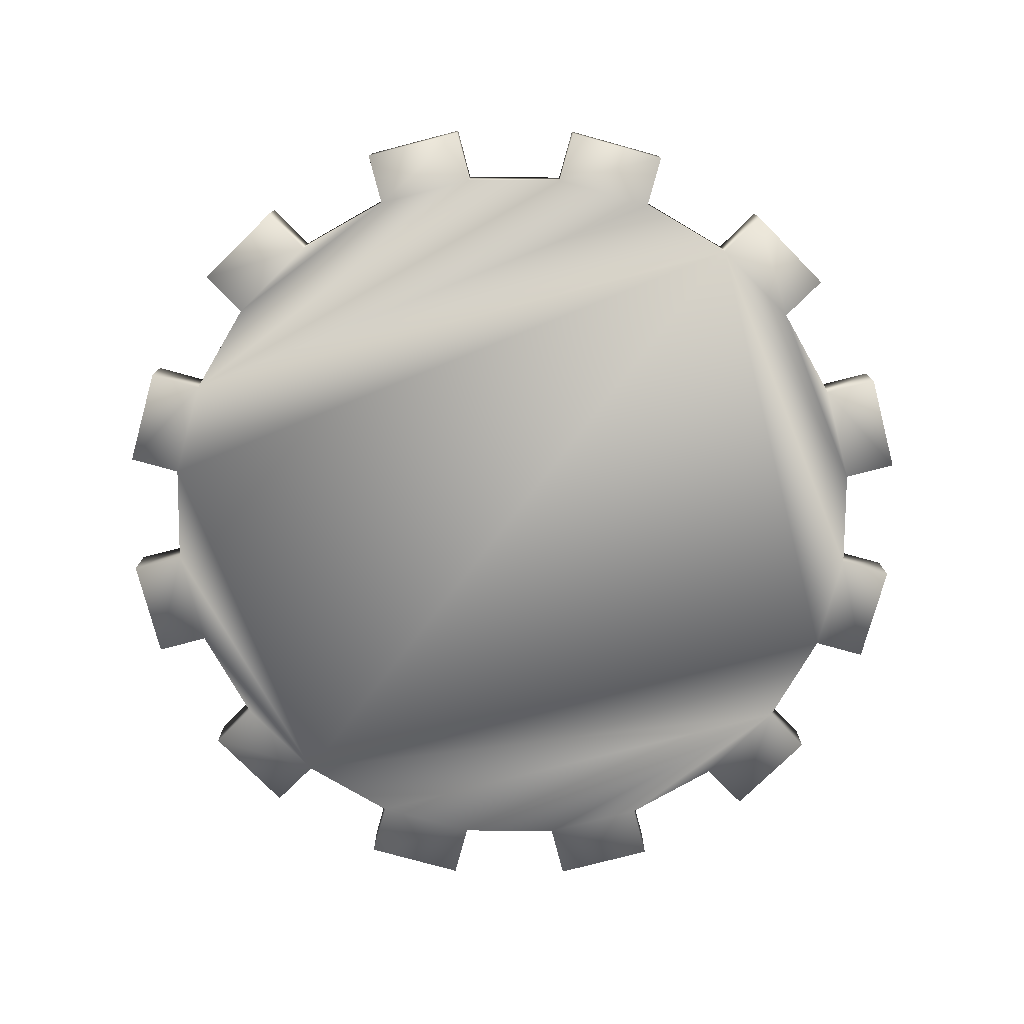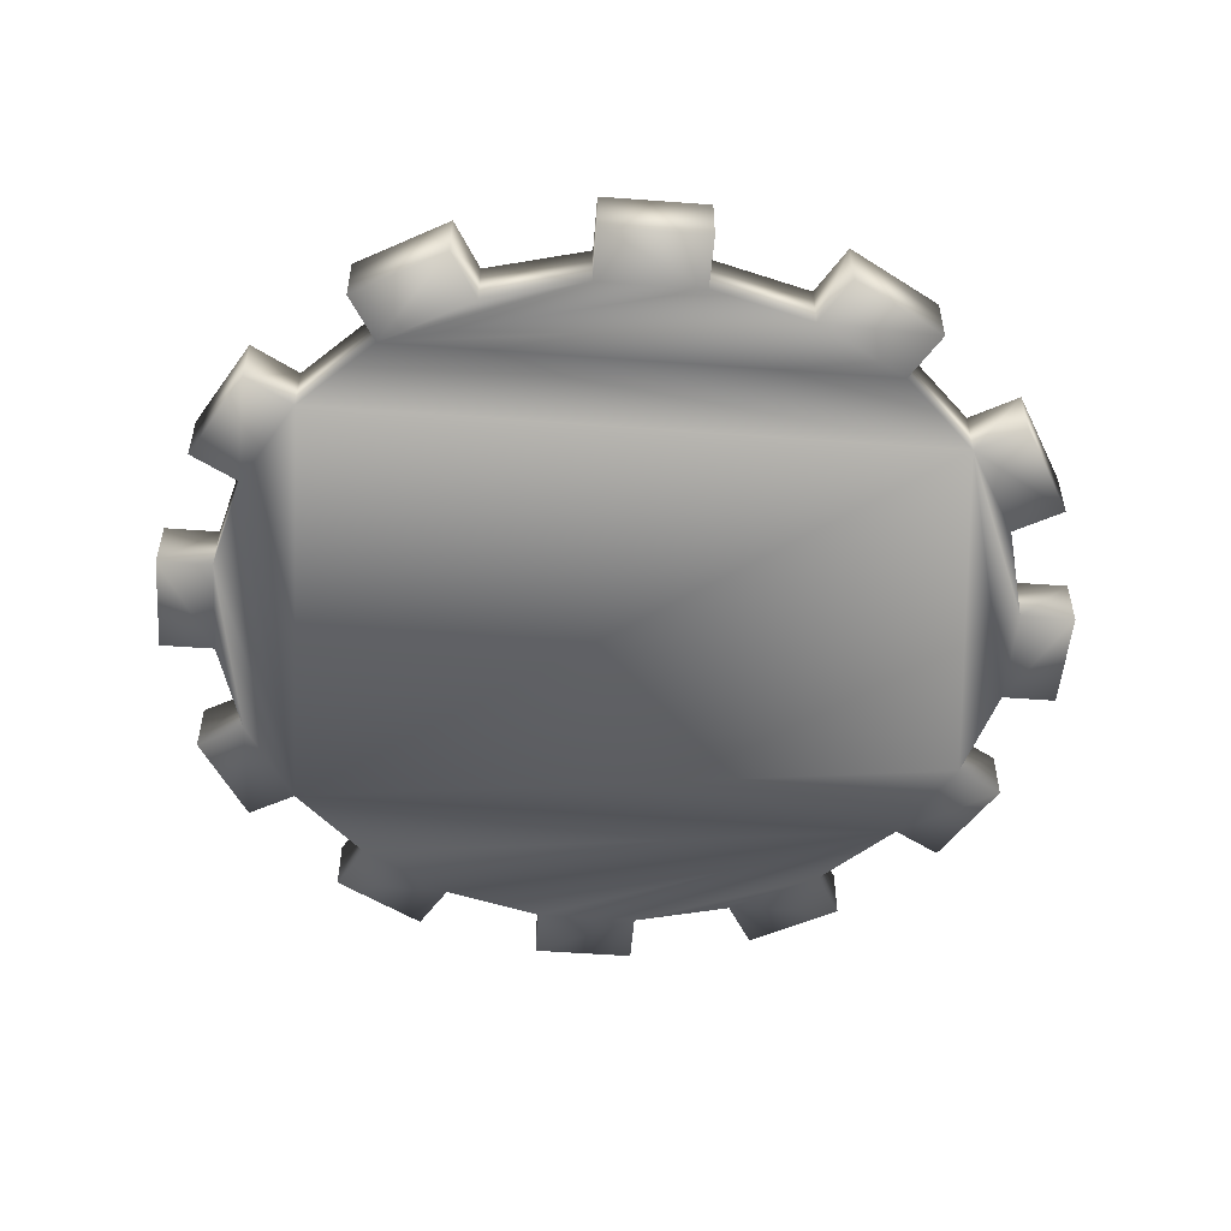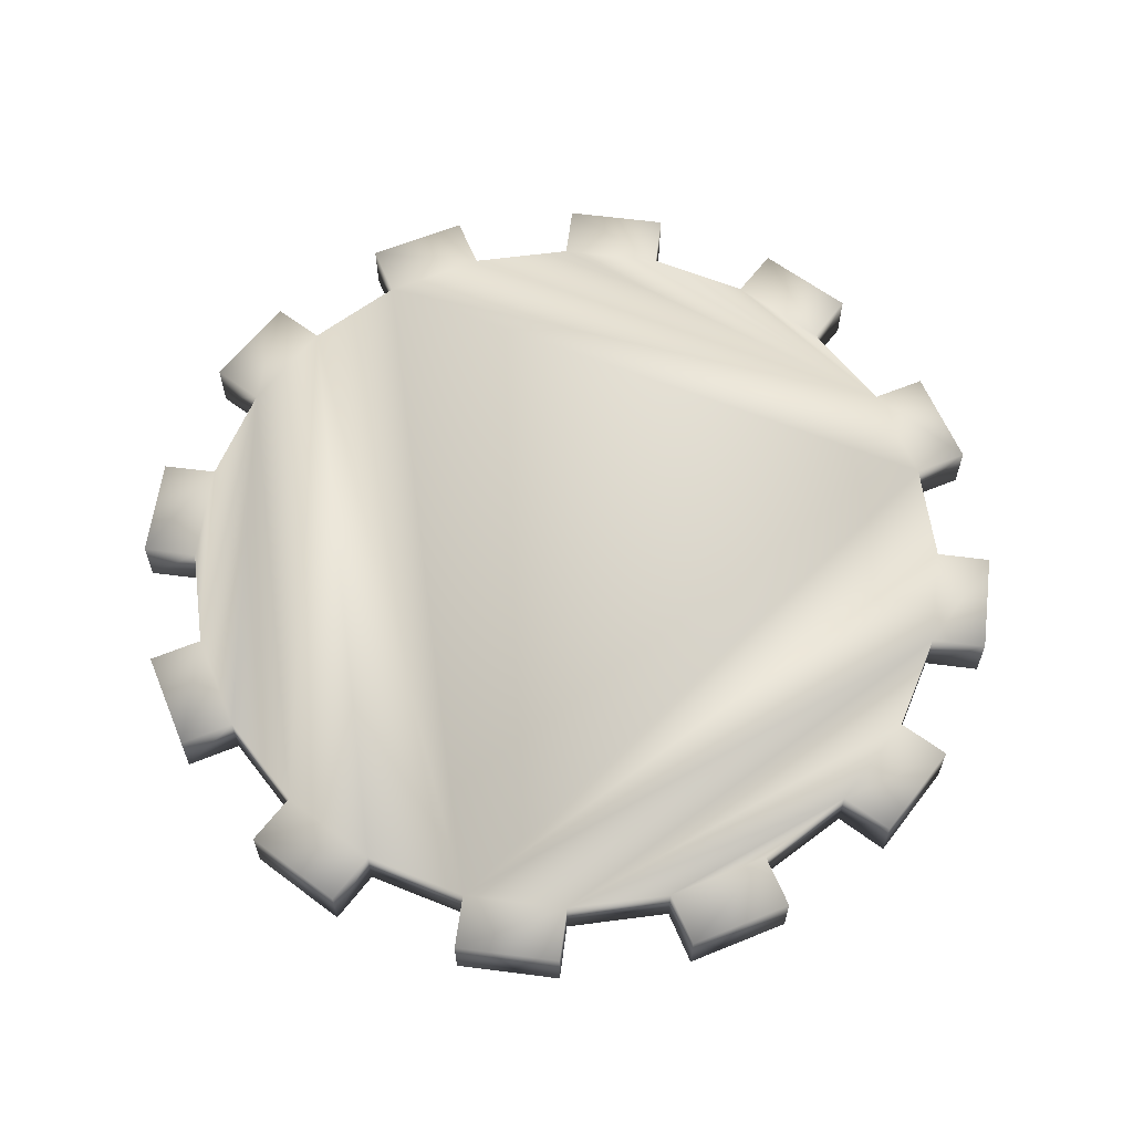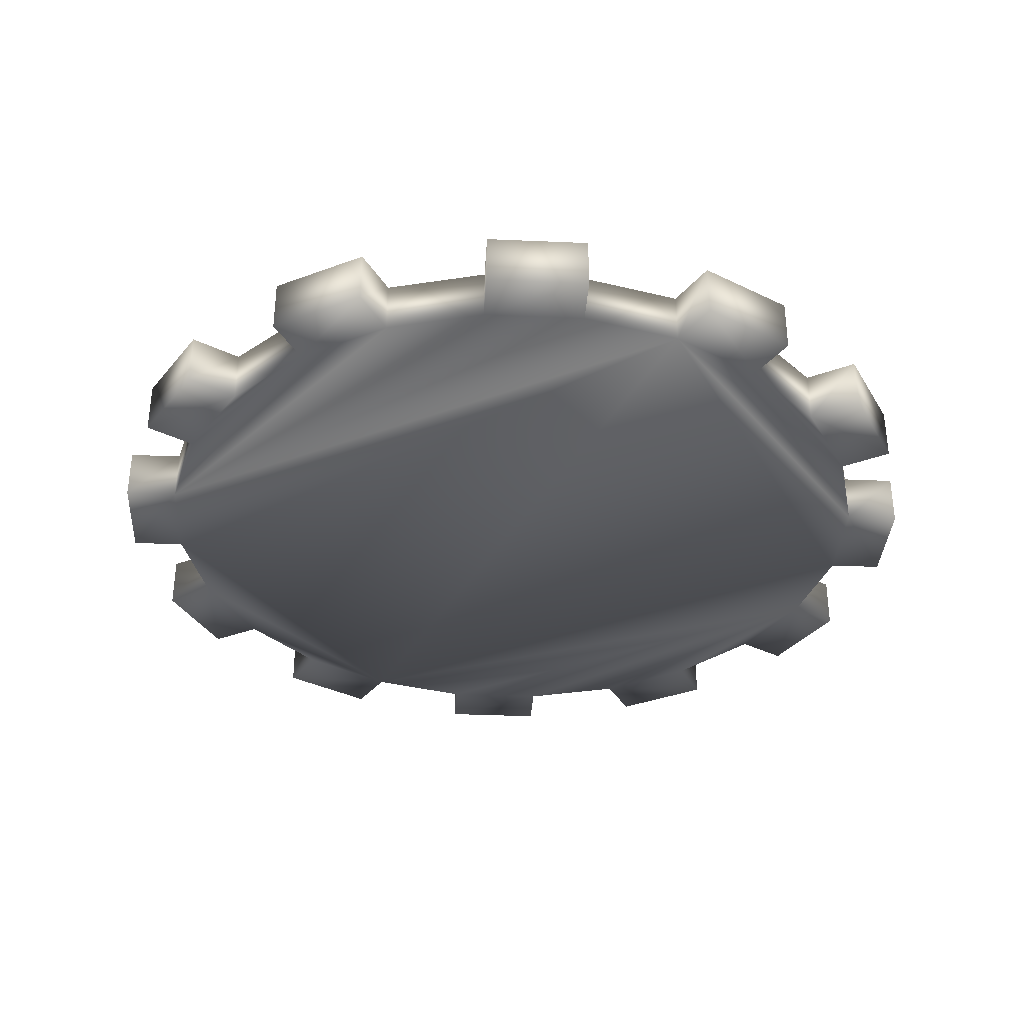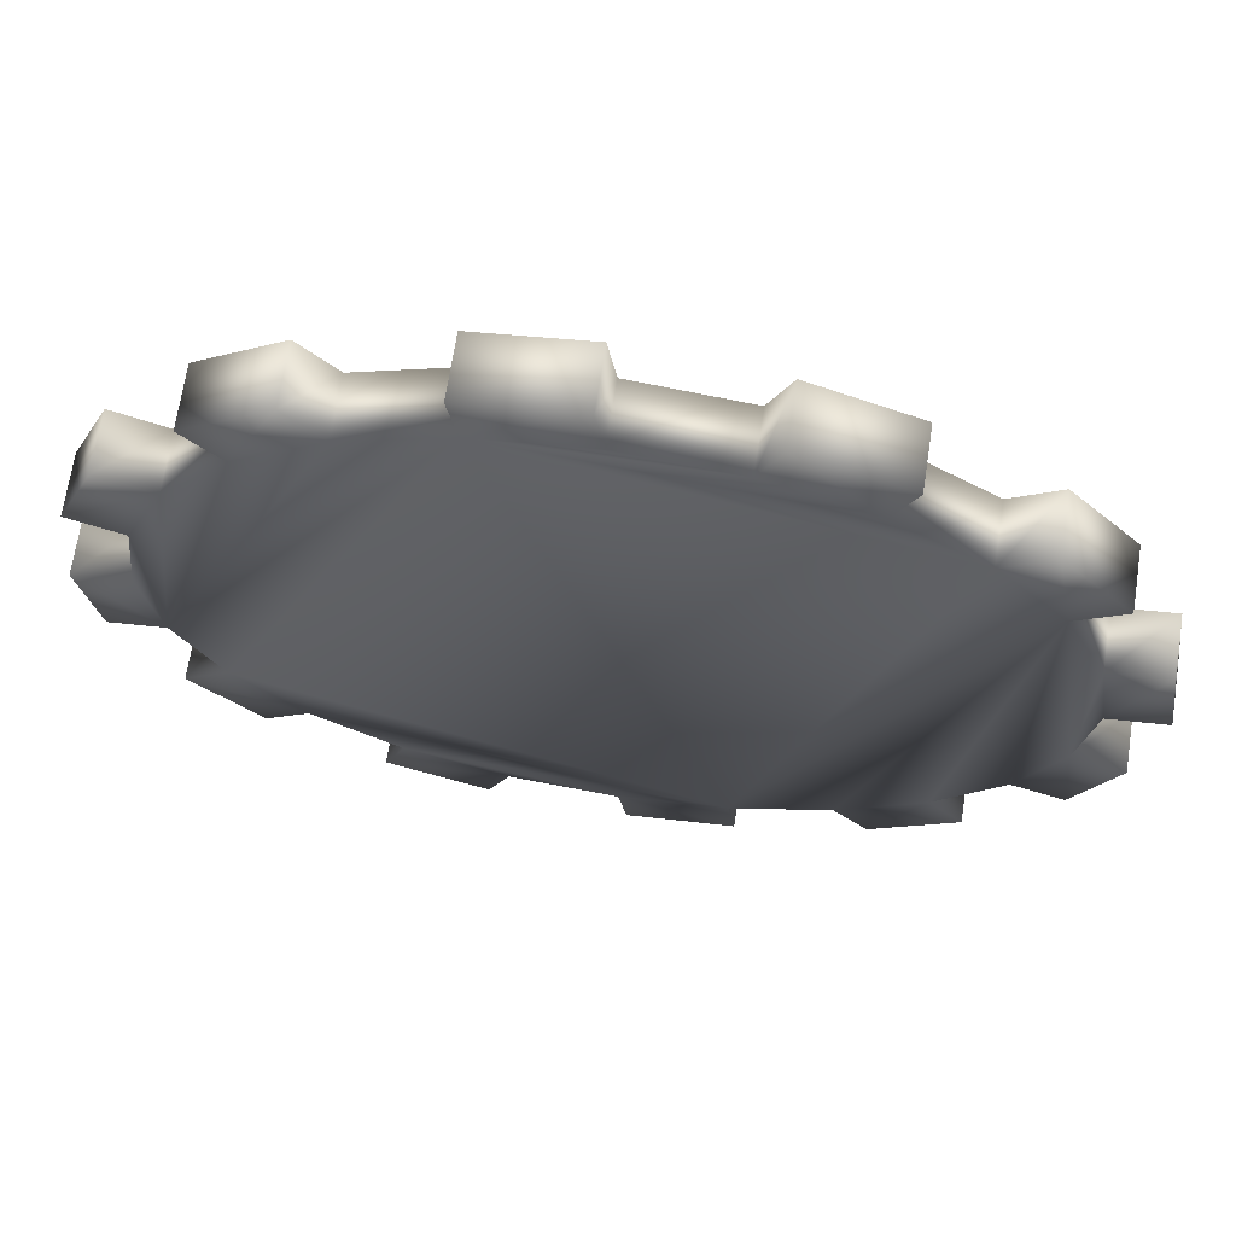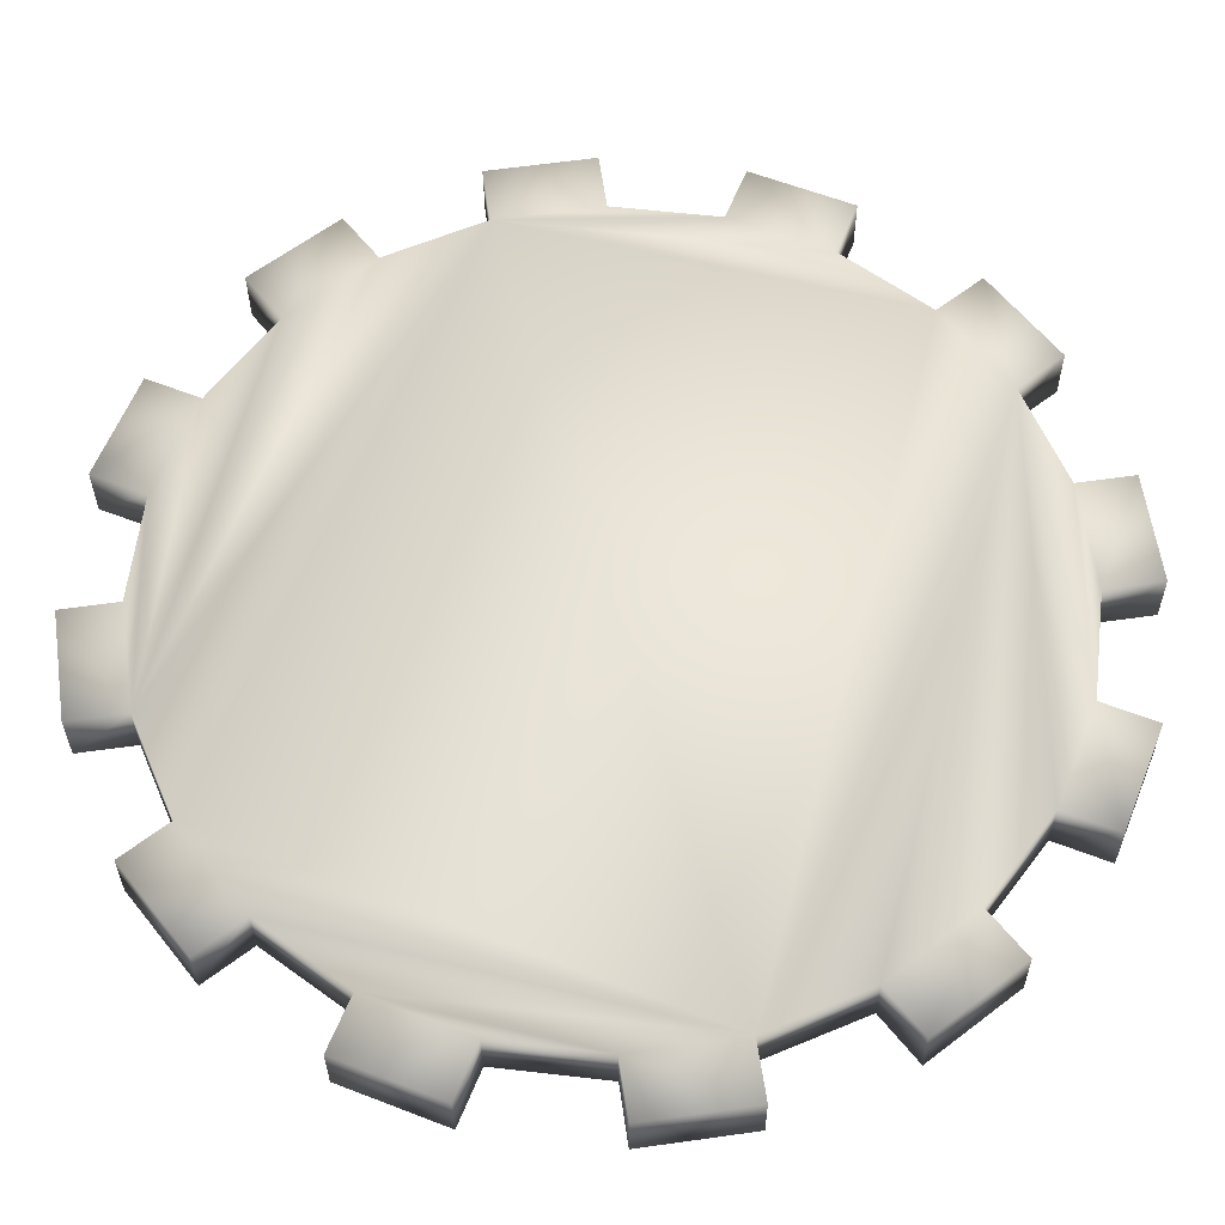
<metadata>
{"format":"obj","ext":"obj","renderer":"f3d","projection":"perspective","resolution":1024,"background":"white","views":[{"elev":-77.2,"azim":126.4,"up":"+Y"},{"elev":-52.2,"azim":-72.7,"up":"+Y"},{"elev":61.8,"azim":59.3,"up":"+Y"},{"elev":-34.7,"azim":138.5,"up":"+Y"},{"elev":69.3,"azim":8.8,"up":"+Z"},{"elev":-30.3,"azim":0.3,"up":"+Z"}]}
</metadata>
<code>
o Croc
v 0.4397 0.03125 -0.1125
v 0.4539 0.03125 0.005106
v 0.4397 -0.03125 -0.1125
v 0.3245 0.03125 -0.3173
v 0.3956 0.03125 -0.2225
v 0.3245 -0.03125 -0.3173
v 0.1224 0.03125 -0.4371
v 0.2313 0.03125 -0.3905
v 0.1224 -0.03125 -0.4371
v -0.1125 0.03125 -0.4397
v 0.005107 0.03125 -0.4539
v -0.1125 -0.03125 -0.4397
v -0.3173 0.03125 -0.3245
v -0.2225 0.03125 -0.3956
v -0.3173 -0.03125 -0.3245
v -0.4371 0.03125 -0.1224
v -0.3905 0.03125 -0.2314
v -0.4371 -0.03125 -0.1224
v -0.4397 0.03125 0.1125
v -0.4539 0.03125 -0.005104
v -0.4397 -0.03125 0.1125
v -0.3245 0.03125 0.3173
v -0.3956 0.03125 0.2225
v -0.3245 -0.03125 0.3173
v -0.1224 0.03125 0.4371
v -0.2314 0.03125 0.3905
v -0.1224 -0.03125 0.4371
v 0.1125 0.03125 0.4397
v -0.005103 0.03125 0.4539
v 0.1125 -0.03125 0.4397
v 0.3173 0.03125 0.3245
v 0.2225 0.03125 0.3956
v 0.3173 -0.03125 0.3245
v 0.4371 0.03125 0.1224
v 0.3905 0.03125 0.2313
v 0.4371 -0.03125 0.1224
v 0.4977 0.03125 -0.1358
v 0.4536 0.03125 -0.2458
v 0.1358 0.03125 0.4977
v -0.4989 0.03125 -0.1313
v -0.5157 0.03125 -0.01396
v 0.4989 0.03125 0.1313
v 0.5157 0.03125 0.01397
v -0.3631 0.03125 0.3665
v -0.27 0.03125 0.4396
v -0.1313 0.03125 0.4989
v -0.01396 0.03125 0.5157
v -0.4977 0.03125 0.1358
v 0.1313 0.03125 -0.4989
v 0.01397 0.03125 -0.5157
v -0.1358 0.03125 -0.4977
v -0.2458 0.03125 -0.4536
v -0.3665 0.03125 -0.3631
v -0.4397 0.03125 -0.27
v 0.3665 0.03125 0.3631
v 0.4396 0.03125 0.27
v 0.27 0.03125 -0.4397
v -0.3905 -0.03125 -0.2314
v 0.01397 -0.03125 -0.5157
v 0.1313 -0.03125 -0.4989
v 0.005107 -0.03125 -0.4539
v 0.3956 -0.03125 -0.2225
v 0.3905 -0.03125 0.2313
v 0.2313 -0.03125 -0.3905
v 0.27 -0.03125 -0.4397
v -0.3956 -0.03125 0.2225
v 0.4539 -0.03125 0.005106
v 0.5157 -0.03125 0.01397
v 0.4989 -0.03125 0.1313
v -0.2458 -0.03125 -0.4536
v -0.1358 -0.03125 -0.4977
v -0.4397 -0.03125 -0.27
v -0.3665 -0.03125 -0.3631
v -0.2225 -0.03125 -0.3956
v 0.2225 -0.03125 0.3956
v 0.3665 -0.03125 0.3631
v -0.2314 -0.03125 0.3905
v -0.27 -0.03125 0.4396
v 0.4536 -0.03125 -0.2458
v 0.4977 -0.03125 -0.1358
v -0.01396 -0.03125 0.5157
v -0.1313 -0.03125 0.4989
v -0.005103 -0.03125 0.4539
v 0.1358 -0.03125 0.4977
v -0.5157 -0.03125 -0.01396
v -0.4989 -0.03125 -0.1313
v -0.4539 -0.03125 -0.005104
v -0.4977 -0.03125 0.1358
v -0.4536 0.03125 0.2458
v -0.4536 -0.03125 0.2458
v -0.3631 -0.03125 0.3665
v 0.2458 0.03125 0.4536
v 0.2458 -0.03125 0.4536
v 0.4396 -0.03125 0.27
v 0.3631 -0.03125 -0.3665
v 0.3631 0.03125 -0.3665
f 1 2 3
f 4 5 6
f 7 8 9
f 10 11 12
f 13 14 15
f 16 17 18
f 19 20 21
f 22 23 24
f 25 26 27
f 28 29 30
f 31 32 33
f 34 35 36
f 1 37 38
f 28 39 32
f 16 40 41
f 35 1 5
f 42 43 2
f 1 35 34
f 44 45 22
f 22 26 25
f 46 47 25
f 25 29 23
f 23 28 19
f 19 48 23
f 49 50 11
f 7 11 20
f 51 52 10
f 10 14 11
f 53 54 13
f 13 17 11
f 19 32 31
f 20 31 7
f 55 56 35
f 31 35 4
f 8 4 57
f 9 27 58
f 59 60 61
f 6 62 63
f 64 65 6
f 24 66 18
f 67 68 69
f 70 71 12
f 72 73 15
f 58 15 9
f 9 74 61
f 75 30 27
f 33 27 9
f 33 63 76
f 77 78 24
f 79 80 3
f 63 3 36
f 81 82 27
f 83 27 30
f 30 75 84
f 77 24 18
f 63 9 64
f 85 86 18
f 87 18 21
f 21 66 88
f 60 49 9
f 50 59 11
f 59 50 60
f 71 51 12
f 52 70 14
f 70 52 71
f 73 53 15
f 54 72 17
f 72 54 73
f 86 40 18
f 41 85 20
f 85 41 86
f 88 48 21
f 89 90 23
f 90 89 88
f 91 44 24
f 45 78 26
f 78 45 91
f 82 46 27
f 47 81 29
f 81 47 82
f 84 39 30
f 92 93 32
f 93 92 84
f 76 55 33
f 56 94 35
f 94 56 76
f 69 42 36
f 43 68 2
f 68 43 69
f 1 3 37
f 38 79 5
f 79 38 80
f 95 96 6
f 57 65 8
f 65 57 95
f 2 67 3
f 5 62 6
f 8 64 9
f 11 61 12
f 14 74 15
f 17 58 18
f 20 87 21
f 23 66 24
f 26 77 27
f 29 83 30
f 32 75 33
f 35 63 36
f 5 1 38
f 39 92 32
f 20 16 41
f 4 35 5
f 34 42 2
f 2 1 34
f 45 26 22
f 23 22 25
f 47 29 25
f 29 28 23
f 28 32 19
f 48 89 23
f 7 49 11
f 11 16 20
f 52 14 10
f 14 13 11
f 54 17 13
f 17 16 11
f 20 19 31
f 31 8 7
f 31 55 35
f 8 31 4
f 4 96 57
f 27 18 58
f 60 9 61
f 62 3 63
f 65 95 6
f 66 21 18
f 36 67 69
f 74 70 12
f 58 72 15
f 15 74 9
f 74 12 61
f 33 75 27
f 63 33 9
f 63 94 76
f 78 91 24
f 62 79 3
f 3 67 36
f 83 81 27
f 75 93 84
f 27 77 18
f 6 63 64
f 87 85 18
f 66 90 88
f 49 7 9
f 59 61 11
f 50 49 60
f 51 10 12
f 70 74 14
f 52 51 71
f 53 13 15
f 72 58 17
f 54 53 73
f 40 16 18
f 85 87 20
f 41 40 86
f 48 19 21
f 90 66 23
f 89 48 88
f 44 22 24
f 78 77 26
f 45 44 91
f 46 25 27
f 81 83 29
f 47 46 82
f 39 28 30
f 93 75 32
f 92 39 84
f 55 31 33
f 94 63 35
f 56 55 76
f 42 34 36
f 68 67 2
f 43 42 69
f 3 80 37
f 79 62 5
f 38 37 80
f 96 4 6
f 65 64 8
f 57 96 95

</code>
